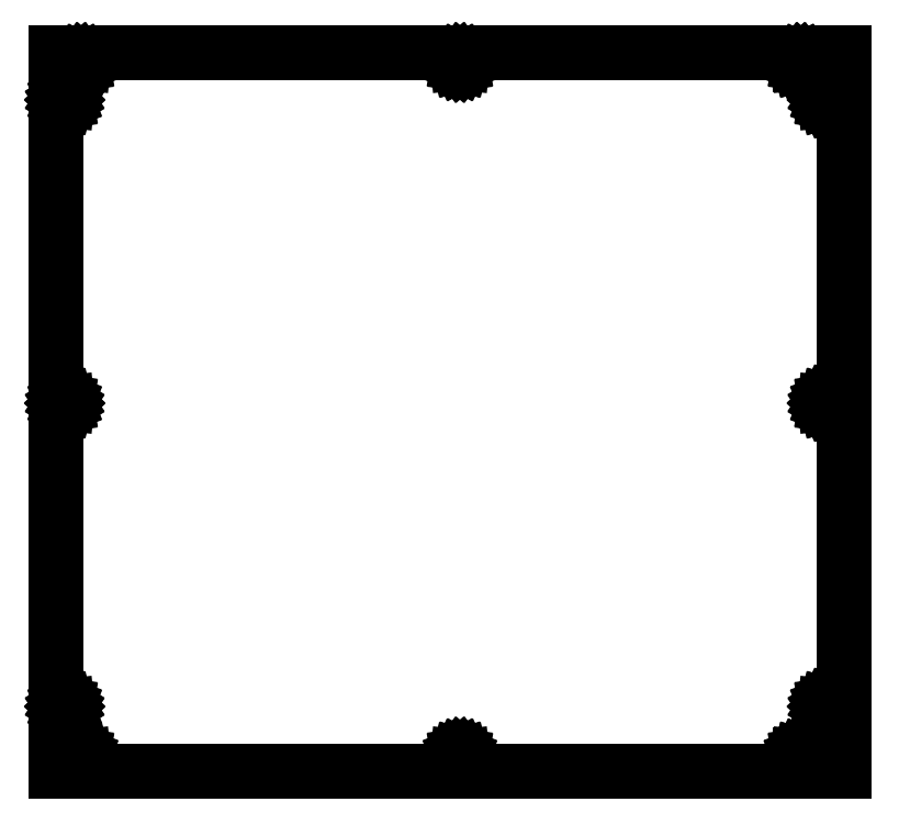
<metadata>
{"format":"dxf","ext":"dxf","renderer":"ezdxf+matplotlib","layout":"modelspace","background":"white","min_lineweight":24,"dpi":150}
</metadata>
<code>
0
SECTION
2
ENTITIES
0
LINE
8
0
10
623
20
432.3
11
-1
21
432.3
0
LINE
8
0
10
-1
20
432.3
11
-1
21
-136.7
0
LINE
8
0
10
-1
20
-136.7
11
623
21
-136.7
0
LINE
8
0
10
623
20
-136.7
11
623
21
432.3
0
LINE
8
0
10
588.8
20
422.4
11
588.4
21
422.5
0
LINE
8
0
10
588.4
20
422.5
11
588
21
422.6
0
LINE
8
0
10
588
20
422.6
11
587.7
21
422.9
0
LINE
8
0
10
587.7
20
422.9
11
587.4
21
423.2
0
LINE
8
0
10
587.4
20
423.2
11
587.2
21
423.6
0
LINE
8
0
10
587.2
20
423.6
11
587
21
424
0
LINE
8
0
10
587
20
424
11
587
21
424.4
0
LINE
8
0
10
587
20
424.4
11
587
21
424.8
0
LINE
8
0
10
587
20
424.8
11
587.2
21
425.2
0
LINE
8
0
10
587.2
20
425.2
11
587.4
21
425.5
0
LINE
8
0
10
587.4
20
425.5
11
587.7
21
425.9
0
LINE
8
0
10
587.7
20
425.9
11
588
21
426.1
0
LINE
8
0
10
588
20
426.1
11
588.4
21
426.3
0
LINE
8
0
10
588.4
20
426.3
11
588.8
21
426.4
0
LINE
8
0
10
588.8
20
426.4
11
589.2
21
426.4
0
LINE
8
0
10
589.2
20
426.4
11
589.6
21
426.3
0
LINE
8
0
10
589.6
20
426.3
11
590
21
426.1
0
LINE
8
0
10
590
20
426.1
11
590.3
21
425.9
0
LINE
8
0
10
590.3
20
425.9
11
590.6
21
425.5
0
LINE
8
0
10
590.6
20
425.5
11
590.8
21
425.2
0
LINE
8
0
10
590.8
20
425.2
11
591
21
424.8
0
LINE
8
0
10
591
20
424.8
11
591
21
424.4
0
LINE
8
0
10
591
20
424.4
11
591
21
424
0
LINE
8
0
10
591
20
424
11
590.8
21
423.6
0
LINE
8
0
10
590.8
20
423.6
11
590.6
21
423.2
0
LINE
8
0
10
590.6
20
423.2
11
590.3
21
422.9
0
LINE
8
0
10
590.3
20
422.9
11
590
21
422.6
0
LINE
8
0
10
590
20
422.6
11
589.6
21
422.5
0
LINE
8
0
10
589.6
20
422.5
11
589.2
21
422.4
0
LINE
8
0
10
589.2
20
422.4
11
588.8
21
422.4
0
LINE
8
0
10
318.8
20
422.4
11
318.4
21
422.5
0
LINE
8
0
10
318.4
20
422.5
11
318
21
422.6
0
LINE
8
0
10
318
20
422.6
11
317.7
21
422.9
0
LINE
8
0
10
317.7
20
422.9
11
317.4
21
423.2
0
LINE
8
0
10
317.4
20
423.2
11
317.2
21
423.6
0
LINE
8
0
10
317.2
20
423.6
11
317
21
424
0
LINE
8
0
10
317
20
424
11
317
21
424.4
0
LINE
8
0
10
317
20
424.4
11
317
21
424.8
0
LINE
8
0
10
317
20
424.8
11
317.2
21
425.2
0
LINE
8
0
10
317.2
20
425.2
11
317.4
21
425.5
0
LINE
8
0
10
317.4
20
425.5
11
317.7
21
425.9
0
LINE
8
0
10
317.7
20
425.9
11
318
21
426.1
0
LINE
8
0
10
318
20
426.1
11
318.4
21
426.3
0
LINE
8
0
10
318.4
20
426.3
11
318.8
21
426.4
0
LINE
8
0
10
318.8
20
426.4
11
319.2
21
426.4
0
LINE
8
0
10
319.2
20
426.4
11
319.6
21
426.3
0
LINE
8
0
10
319.6
20
426.3
11
320
21
426.1
0
LINE
8
0
10
320
20
426.1
11
320.3
21
425.9
0
LINE
8
0
10
320.3
20
425.9
11
320.6
21
425.5
0
LINE
8
0
10
320.6
20
425.5
11
320.8
21
425.2
0
LINE
8
0
10
320.8
20
425.2
11
321
21
424.8
0
LINE
8
0
10
321
20
424.8
11
321
21
424.4
0
LINE
8
0
10
321
20
424.4
11
321
21
424
0
LINE
8
0
10
321
20
424
11
320.8
21
423.6
0
LINE
8
0
10
320.8
20
423.6
11
320.6
21
423.2
0
LINE
8
0
10
320.6
20
423.2
11
320.3
21
422.9
0
LINE
8
0
10
320.3
20
422.9
11
320
21
422.6
0
LINE
8
0
10
320
20
422.6
11
319.6
21
422.5
0
LINE
8
0
10
319.6
20
422.5
11
319.2
21
422.4
0
LINE
8
0
10
319.2
20
422.4
11
318.8
21
422.4
0
LINE
8
0
10
18.79
20
422.4
11
18.38
21
422.5
0
LINE
8
0
10
18.38
20
422.5
11
18
21
422.6
0
LINE
8
0
10
18
20
422.6
11
17.66
21
422.9
0
LINE
8
0
10
17.66
20
422.9
11
17.38
21
423.2
0
LINE
8
0
10
17.38
20
423.2
11
17.17
21
423.6
0
LINE
8
0
10
17.17
20
423.6
11
17.04
21
424
0
LINE
8
0
10
17.04
20
424
11
17
21
424.4
0
LINE
8
0
10
17
20
424.4
11
17.04
21
424.8
0
LINE
8
0
10
17.04
20
424.8
11
17.17
21
425.2
0
LINE
8
0
10
17.17
20
425.2
11
17.38
21
425.5
0
LINE
8
0
10
17.38
20
425.5
11
17.66
21
425.9
0
LINE
8
0
10
17.66
20
425.9
11
18
21
426.1
0
LINE
8
0
10
18
20
426.1
11
18.38
21
426.3
0
LINE
8
0
10
18.38
20
426.3
11
18.79
21
426.4
0
LINE
8
0
10
18.79
20
426.4
11
19.21
21
426.4
0
LINE
8
0
10
19.21
20
426.4
11
19.62
21
426.3
0
LINE
8
0
10
19.62
20
426.3
11
20
21
426.1
0
LINE
8
0
10
20
20
426.1
11
20.34
21
425.9
0
LINE
8
0
10
20.34
20
425.9
11
20.62
21
425.5
0
LINE
8
0
10
20.62
20
425.5
11
20.83
21
425.2
0
LINE
8
0
10
20.83
20
425.2
11
20.96
21
424.8
0
LINE
8
0
10
20.96
20
424.8
11
21
21
424.4
0
LINE
8
0
10
21
20
424.4
11
20.96
21
424
0
LINE
8
0
10
20.96
20
424
11
20.83
21
423.6
0
LINE
8
0
10
20.83
20
423.6
11
20.62
21
423.2
0
LINE
8
0
10
20.62
20
423.2
11
20.34
21
422.9
0
LINE
8
0
10
20.34
20
422.9
11
20
21
422.6
0
LINE
8
0
10
20
20
422.6
11
19.62
21
422.5
0
LINE
8
0
10
19.62
20
422.5
11
19.21
21
422.4
0
LINE
8
0
10
19.21
20
422.4
11
18.79
21
422.4
0
LINE
8
0
10
609.8
20
392.8
11
609.4
21
392.9
0
LINE
8
0
10
609.4
20
392.9
11
609
21
393
0
LINE
8
0
10
609
20
393
11
608.7
21
393.3
0
LINE
8
0
10
608.7
20
393.3
11
608.4
21
393.6
0
LINE
8
0
10
608.4
20
393.6
11
608.2
21
394
0
LINE
8
0
10
608.2
20
394
11
608
21
394.4
0
LINE
8
0
10
608
20
394.4
11
608
21
394.8
0
LINE
8
0
10
608
20
394.8
11
608
21
395.2
0
LINE
8
0
10
608
20
395.2
11
608.2
21
395.6
0
LINE
8
0
10
608.2
20
395.6
11
608.4
21
395.9
0
LINE
8
0
10
608.4
20
395.9
11
608.7
21
396.3
0
LINE
8
0
10
608.7
20
396.3
11
609
21
396.5
0
LINE
8
0
10
609
20
396.5
11
609.4
21
396.7
0
LINE
8
0
10
609.4
20
396.7
11
609.8
21
396.8
0
LINE
8
0
10
609.8
20
396.8
11
610.2
21
396.8
0
LINE
8
0
10
610.2
20
396.8
11
610.6
21
396.7
0
LINE
8
0
10
610.6
20
396.7
11
611
21
396.5
0
LINE
8
0
10
611
20
396.5
11
611.3
21
396.3
0
LINE
8
0
10
611.3
20
396.3
11
611.6
21
395.9
0
LINE
8
0
10
611.6
20
395.9
11
611.8
21
395.6
0
LINE
8
0
10
611.8
20
395.6
11
612
21
395.2
0
LINE
8
0
10
612
20
395.2
11
612
21
394.8
0
LINE
8
0
10
612
20
394.8
11
612
21
394.4
0
LINE
8
0
10
612
20
394.4
11
611.8
21
394
0
LINE
8
0
10
611.8
20
394
11
611.6
21
393.6
0
LINE
8
0
10
611.6
20
393.6
11
611.3
21
393.3
0
LINE
8
0
10
611.3
20
393.3
11
611
21
393
0
LINE
8
0
10
611
20
393
11
610.6
21
392.9
0
LINE
8
0
10
610.6
20
392.9
11
610.2
21
392.8
0
LINE
8
0
10
610.2
20
392.8
11
609.8
21
392.8
0
LINE
8
0
10
5.791
20
392.8
11
5.382
21
392.9
0
LINE
8
0
10
5.382
20
392.9
11
5
21
393
0
LINE
8
0
10
5
20
393
11
4.662
21
393.3
0
LINE
8
0
10
4.662
20
393.3
11
4.382
21
393.6
0
LINE
8
0
10
4.382
20
393.6
11
4.173
21
394
0
LINE
8
0
10
4.173
20
394
11
4.044
21
394.4
0
LINE
8
0
10
4.044
20
394.4
11
4
21
394.8
0
LINE
8
0
10
4
20
394.8
11
4.044
21
395.2
0
LINE
8
0
10
4.044
20
395.2
11
4.173
21
395.6
0
LINE
8
0
10
4.173
20
395.6
11
4.382
21
395.9
0
LINE
8
0
10
4.382
20
395.9
11
4.662
21
396.3
0
LINE
8
0
10
4.662
20
396.3
11
5
21
396.5
0
LINE
8
0
10
5
20
396.5
11
5.382
21
396.7
0
LINE
8
0
10
5.382
20
396.7
11
5.791
21
396.8
0
LINE
8
0
10
5.791
20
396.8
11
6.209
21
396.8
0
LINE
8
0
10
6.209
20
396.8
11
6.618
21
396.7
0
LINE
8
0
10
6.618
20
396.7
11
7
21
396.5
0
LINE
8
0
10
7
20
396.5
11
7.338
21
396.3
0
LINE
8
0
10
7.338
20
396.3
11
7.618
21
395.9
0
LINE
8
0
10
7.618
20
395.9
11
7.827
21
395.6
0
LINE
8
0
10
7.827
20
395.6
11
7.956
21
395.2
0
LINE
8
0
10
7.956
20
395.2
11
8
21
394.8
0
LINE
8
0
10
8
20
394.8
11
7.956
21
394.4
0
LINE
8
0
10
7.956
20
394.4
11
7.827
21
394
0
LINE
8
0
10
7.827
20
394
11
7.618
21
393.6
0
LINE
8
0
10
7.618
20
393.6
11
7.338
21
393.3
0
LINE
8
0
10
7.338
20
393.3
11
7
21
393
0
LINE
8
0
10
7
20
393
11
6.618
21
392.9
0
LINE
8
0
10
6.618
20
392.9
11
6.209
21
392.8
0
LINE
8
0
10
6.209
20
392.8
11
5.791
21
392.8
0
LINE
8
0
10
609.8
20
152.8
11
609.4
21
152.9
0
LINE
8
0
10
609.4
20
152.9
11
609
21
153
0
LINE
8
0
10
609
20
153
11
608.7
21
153.3
0
LINE
8
0
10
608.7
20
153.3
11
608.4
21
153.6
0
LINE
8
0
10
608.4
20
153.6
11
608.2
21
154
0
LINE
8
0
10
608.2
20
154
11
608
21
154.4
0
LINE
8
0
10
608
20
154.4
11
608
21
154.8
0
LINE
8
0
10
608
20
154.8
11
608
21
155.2
0
LINE
8
0
10
608
20
155.2
11
608.2
21
155.6
0
LINE
8
0
10
608.2
20
155.6
11
608.4
21
155.9
0
LINE
8
0
10
608.4
20
155.9
11
608.7
21
156.3
0
LINE
8
0
10
608.7
20
156.3
11
609
21
156.5
0
LINE
8
0
10
609
20
156.5
11
609.4
21
156.7
0
LINE
8
0
10
609.4
20
156.7
11
609.8
21
156.8
0
LINE
8
0
10
609.8
20
156.8
11
610.2
21
156.8
0
LINE
8
0
10
610.2
20
156.8
11
610.6
21
156.7
0
LINE
8
0
10
610.6
20
156.7
11
611
21
156.5
0
LINE
8
0
10
611
20
156.5
11
611.3
21
156.3
0
LINE
8
0
10
611.3
20
156.3
11
611.6
21
155.9
0
LINE
8
0
10
611.6
20
155.9
11
611.8
21
155.6
0
LINE
8
0
10
611.8
20
155.6
11
612
21
155.2
0
LINE
8
0
10
612
20
155.2
11
612
21
154.8
0
LINE
8
0
10
612
20
154.8
11
612
21
154.4
0
LINE
8
0
10
612
20
154.4
11
611.8
21
154
0
LINE
8
0
10
611.8
20
154
11
611.6
21
153.6
0
LINE
8
0
10
611.6
20
153.6
11
611.3
21
153.3
0
LINE
8
0
10
611.3
20
153.3
11
611
21
153
0
LINE
8
0
10
611
20
153
11
610.6
21
152.9
0
LINE
8
0
10
610.6
20
152.9
11
610.2
21
152.8
0
LINE
8
0
10
610.2
20
152.8
11
609.8
21
152.8
0
LINE
8
0
10
5.791
20
152.8
11
5.382
21
152.9
0
LINE
8
0
10
5.382
20
152.9
11
5
21
153
0
LINE
8
0
10
5
20
153
11
4.662
21
153.3
0
LINE
8
0
10
4.662
20
153.3
11
4.382
21
153.6
0
LINE
8
0
10
4.382
20
153.6
11
4.173
21
154
0
LINE
8
0
10
4.173
20
154
11
4.044
21
154.4
0
LINE
8
0
10
4.044
20
154.4
11
4
21
154.8
0
LINE
8
0
10
4
20
154.8
11
4.044
21
155.2
0
LINE
8
0
10
4.044
20
155.2
11
4.173
21
155.6
0
LINE
8
0
10
4.173
20
155.6
11
4.382
21
155.9
0
LINE
8
0
10
4.382
20
155.9
11
4.662
21
156.3
0
LINE
8
0
10
4.662
20
156.3
11
5
21
156.5
0
LINE
8
0
10
5
20
156.5
11
5.382
21
156.7
0
LINE
8
0
10
5.382
20
156.7
11
5.791
21
156.8
0
LINE
8
0
10
5.791
20
156.8
11
6.209
21
156.8
0
LINE
8
0
10
6.209
20
156.8
11
6.618
21
156.7
0
LINE
8
0
10
6.618
20
156.7
11
7
21
156.5
0
LINE
8
0
10
7
20
156.5
11
7.338
21
156.3
0
LINE
8
0
10
7.338
20
156.3
11
7.618
21
155.9
0
LINE
8
0
10
7.618
20
155.9
11
7.827
21
155.6
0
LINE
8
0
10
7.827
20
155.6
11
7.956
21
155.2
0
LINE
8
0
10
7.956
20
155.2
11
8
21
154.8
0
LINE
8
0
10
8
20
154.8
11
7.956
21
154.4
0
LINE
8
0
10
7.956
20
154.4
11
7.827
21
154
0
LINE
8
0
10
7.827
20
154
11
7.618
21
153.6
0
LINE
8
0
10
7.618
20
153.6
11
7.338
21
153.3
0
LINE
8
0
10
7.338
20
153.3
11
7
21
153
0
LINE
8
0
10
7
20
153
11
6.618
21
152.9
0
LINE
8
0
10
6.618
20
152.9
11
6.209
21
152.8
0
LINE
8
0
10
6.209
20
152.8
11
5.791
21
152.8
0
LINE
8
0
10
5.791
20
-87.22
11
5.382
21
-87.13
0
LINE
8
0
10
5.382
20
-87.13
11
5
21
-86.96
0
LINE
8
0
10
5
20
-86.96
11
4.662
21
-86.71
0
LINE
8
0
10
4.662
20
-86.71
11
4.382
21
-86.4
0
LINE
8
0
10
4.382
20
-86.4
11
4.173
21
-86.04
0
LINE
8
0
10
4.173
20
-86.04
11
4.044
21
-85.64
0
LINE
8
0
10
4.044
20
-85.64
11
4
21
-85.23
0
LINE
8
0
10
4
20
-85.23
11
4.044
21
-84.81
0
LINE
8
0
10
4.044
20
-84.81
11
4.173
21
-84.41
0
LINE
8
0
10
4.173
20
-84.41
11
4.382
21
-84.05
0
LINE
8
0
10
4.382
20
-84.05
11
4.662
21
-83.74
0
LINE
8
0
10
4.662
20
-83.74
11
5
21
-83.5
0
LINE
8
0
10
5
20
-83.5
11
5.382
21
-83.33
0
LINE
8
0
10
5.382
20
-83.33
11
5.791
21
-83.24
0
LINE
8
0
10
5.791
20
-83.24
11
6.209
21
-83.24
0
LINE
8
0
10
6.209
20
-83.24
11
6.618
21
-83.33
0
LINE
8
0
10
6.618
20
-83.33
11
7
21
-83.5
0
LINE
8
0
10
7
20
-83.5
11
7.338
21
-83.74
0
LINE
8
0
10
7.338
20
-83.74
11
7.618
21
-84.05
0
LINE
8
0
10
7.618
20
-84.05
11
7.827
21
-84.41
0
LINE
8
0
10
7.827
20
-84.41
11
7.956
21
-84.81
0
LINE
8
0
10
7.956
20
-84.81
11
8
21
-85.23
0
LINE
8
0
10
8
20
-85.23
11
7.956
21
-85.64
0
LINE
8
0
10
7.956
20
-85.64
11
7.827
21
-86.04
0
LINE
8
0
10
7.827
20
-86.04
11
7.618
21
-86.4
0
LINE
8
0
10
7.618
20
-86.4
11
7.338
21
-86.71
0
LINE
8
0
10
7.338
20
-86.71
11
7
21
-86.96
0
LINE
8
0
10
7
20
-86.96
11
6.618
21
-87.13
0
LINE
8
0
10
6.618
20
-87.13
11
6.209
21
-87.22
0
LINE
8
0
10
6.209
20
-87.22
11
5.791
21
-87.22
0
LINE
8
0
10
609.8
20
-87.22
11
609.4
21
-87.13
0
LINE
8
0
10
609.4
20
-87.13
11
609
21
-86.96
0
LINE
8
0
10
609
20
-86.96
11
608.7
21
-86.71
0
LINE
8
0
10
608.7
20
-86.71
11
608.4
21
-86.4
0
LINE
8
0
10
608.4
20
-86.4
11
608.2
21
-86.04
0
LINE
8
0
10
608.2
20
-86.04
11
608
21
-85.64
0
LINE
8
0
10
608
20
-85.64
11
608
21
-85.23
0
LINE
8
0
10
608
20
-85.23
11
608
21
-84.81
0
LINE
8
0
10
608
20
-84.81
11
608.2
21
-84.41
0
LINE
8
0
10
608.2
20
-84.41
11
608.4
21
-84.05
0
LINE
8
0
10
608.4
20
-84.05
11
608.7
21
-83.74
0
LINE
8
0
10
608.7
20
-83.74
11
609
21
-83.5
0
LINE
8
0
10
609
20
-83.5
11
609.4
21
-83.33
0
LINE
8
0
10
609.4
20
-83.33
11
609.8
21
-83.24
0
LINE
8
0
10
609.8
20
-83.24
11
610.2
21
-83.24
0
LINE
8
0
10
610.2
20
-83.24
11
610.6
21
-83.33
0
LINE
8
0
10
610.6
20
-83.33
11
611
21
-83.5
0
LINE
8
0
10
611
20
-83.5
11
611.3
21
-83.74
0
LINE
8
0
10
611.3
20
-83.74
11
611.6
21
-84.05
0
LINE
8
0
10
611.6
20
-84.05
11
611.8
21
-84.41
0
LINE
8
0
10
611.8
20
-84.41
11
612
21
-84.81
0
LINE
8
0
10
612
20
-84.81
11
612
21
-85.23
0
LINE
8
0
10
612
20
-85.23
11
612
21
-85.64
0
LINE
8
0
10
612
20
-85.64
11
611.8
21
-86.04
0
LINE
8
0
10
611.8
20
-86.04
11
611.6
21
-86.4
0
LINE
8
0
10
611.6
20
-86.4
11
611.3
21
-86.71
0
LINE
8
0
10
611.3
20
-86.71
11
611
21
-86.96
0
LINE
8
0
10
611
20
-86.96
11
610.6
21
-87.13
0
LINE
8
0
10
610.6
20
-87.13
11
610.2
21
-87.22
0
LINE
8
0
10
610.2
20
-87.22
11
609.8
21
-87.22
0
LINE
8
0
10
318.8
20
-127.2
11
318.4
21
-127.1
0
LINE
8
0
10
318.4
20
-127.1
11
318
21
-127
0
LINE
8
0
10
318
20
-127
11
317.7
21
-126.7
0
LINE
8
0
10
317.7
20
-126.7
11
317.4
21
-126.4
0
LINE
8
0
10
317.4
20
-126.4
11
317.2
21
-126
0
LINE
8
0
10
317.2
20
-126
11
317
21
-125.6
0
LINE
8
0
10
317
20
-125.6
11
317
21
-125.2
0
LINE
8
0
10
317
20
-125.2
11
317
21
-124.8
0
LINE
8
0
10
317
20
-124.8
11
317.2
21
-124.4
0
LINE
8
0
10
317.2
20
-124.4
11
317.4
21
-124.1
0
LINE
8
0
10
317.4
20
-124.1
11
317.7
21
-123.7
0
LINE
8
0
10
317.7
20
-123.7
11
318
21
-123.5
0
LINE
8
0
10
318
20
-123.5
11
318.4
21
-123.3
0
LINE
8
0
10
318.4
20
-123.3
11
318.8
21
-123.2
0
LINE
8
0
10
318.8
20
-123.2
11
319.2
21
-123.2
0
LINE
8
0
10
319.2
20
-123.2
11
319.6
21
-123.3
0
LINE
8
0
10
319.6
20
-123.3
11
320
21
-123.5
0
LINE
8
0
10
320
20
-123.5
11
320.3
21
-123.7
0
LINE
8
0
10
320.3
20
-123.7
11
320.6
21
-124.1
0
LINE
8
0
10
320.6
20
-124.1
11
320.8
21
-124.4
0
LINE
8
0
10
320.8
20
-124.4
11
321
21
-124.8
0
LINE
8
0
10
321
20
-124.8
11
321
21
-125.2
0
LINE
8
0
10
321
20
-125.2
11
321
21
-125.6
0
LINE
8
0
10
321
20
-125.6
11
320.8
21
-126
0
LINE
8
0
10
320.8
20
-126
11
320.6
21
-126.4
0
LINE
8
0
10
320.6
20
-126.4
11
320.3
21
-126.7
0
LINE
8
0
10
320.3
20
-126.7
11
320
21
-127
0
LINE
8
0
10
320
20
-127
11
319.6
21
-127.1
0
LINE
8
0
10
319.6
20
-127.1
11
319.2
21
-127.2
0
LINE
8
0
10
319.2
20
-127.2
11
318.8
21
-127.2
0
LINE
8
0
10
18.79
20
-127.2
11
18.38
21
-127.1
0
LINE
8
0
10
18.38
20
-127.1
11
18
21
-127
0
LINE
8
0
10
18
20
-127
11
17.66
21
-126.7
0
LINE
8
0
10
17.66
20
-126.7
11
17.38
21
-126.4
0
LINE
8
0
10
17.38
20
-126.4
11
17.17
21
-126
0
LINE
8
0
10
17.17
20
-126
11
17.04
21
-125.6
0
LINE
8
0
10
17.04
20
-125.6
11
17
21
-125.2
0
LINE
8
0
10
17
20
-125.2
11
17.04
21
-124.8
0
LINE
8
0
10
17.04
20
-124.8
11
17.17
21
-124.4
0
LINE
8
0
10
17.17
20
-124.4
11
17.38
21
-124.1
0
LINE
8
0
10
17.38
20
-124.1
11
17.66
21
-123.7
0
LINE
8
0
10
17.66
20
-123.7
11
18
21
-123.5
0
LINE
8
0
10
18
20
-123.5
11
18.38
21
-123.3
0
LINE
8
0
10
18.38
20
-123.3
11
18.79
21
-123.2
0
LINE
8
0
10
18.79
20
-123.2
11
19.21
21
-123.2
0
LINE
8
0
10
19.21
20
-123.2
11
19.62
21
-123.3
0
LINE
8
0
10
19.62
20
-123.3
11
20
21
-123.5
0
LINE
8
0
10
20
20
-123.5
11
20.34
21
-123.7
0
LINE
8
0
10
20.34
20
-123.7
11
20.62
21
-124.1
0
LINE
8
0
10
20.62
20
-124.1
11
20.83
21
-124.4
0
LINE
8
0
10
20.83
20
-124.4
11
20.96
21
-124.8
0
LINE
8
0
10
20.96
20
-124.8
11
21
21
-125.2
0
LINE
8
0
10
21
20
-125.2
11
20.96
21
-125.6
0
LINE
8
0
10
20.96
20
-125.6
11
20.83
21
-126
0
LINE
8
0
10
20.83
20
-126
11
20.62
21
-126.4
0
LINE
8
0
10
20.62
20
-126.4
11
20.34
21
-126.7
0
LINE
8
0
10
20.34
20
-126.7
11
20
21
-127
0
LINE
8
0
10
20
20
-127
11
19.62
21
-127.1
0
LINE
8
0
10
19.62
20
-127.1
11
19.21
21
-127.2
0
LINE
8
0
10
19.21
20
-127.2
11
18.79
21
-127.2
0
LINE
8
0
10
588.8
20
-127.2
11
588.4
21
-127.1
0
LINE
8
0
10
588.4
20
-127.1
11
588
21
-127
0
LINE
8
0
10
588
20
-127
11
587.7
21
-126.7
0
LINE
8
0
10
587.7
20
-126.7
11
587.4
21
-126.4
0
LINE
8
0
10
587.4
20
-126.4
11
587.2
21
-126
0
LINE
8
0
10
587.2
20
-126
11
587
21
-125.6
0
LINE
8
0
10
587
20
-125.6
11
587
21
-125.2
0
LINE
8
0
10
587
20
-125.2
11
587
21
-124.8
0
LINE
8
0
10
587
20
-124.8
11
587.2
21
-124.4
0
LINE
8
0
10
587.2
20
-124.4
11
587.4
21
-124.1
0
LINE
8
0
10
587.4
20
-124.1
11
587.7
21
-123.7
0
LINE
8
0
10
587.7
20
-123.7
11
588
21
-123.5
0
LINE
8
0
10
588
20
-123.5
11
588.4
21
-123.3
0
LINE
8
0
10
588.4
20
-123.3
11
588.8
21
-123.2
0
LINE
8
0
10
588.8
20
-123.2
11
589.2
21
-123.2
0
LINE
8
0
10
589.2
20
-123.2
11
589.6
21
-123.3
0
LINE
8
0
10
589.6
20
-123.3
11
590
21
-123.5
0
LINE
8
0
10
590
20
-123.5
11
590.3
21
-123.7
0
LINE
8
0
10
590.3
20
-123.7
11
590.6
21
-124.1
0
LINE
8
0
10
590.6
20
-124.1
11
590.8
21
-124.4
0
LINE
8
0
10
590.8
20
-124.4
11
591
21
-124.8
0
LINE
8
0
10
591
20
-124.8
11
591
21
-125.2
0
LINE
8
0
10
591
20
-125.2
11
591
21
-125.6
0
LINE
8
0
10
591
20
-125.6
11
590.8
21
-126
0
LINE
8
0
10
590.8
20
-126
11
590.6
21
-126.4
0
LINE
8
0
10
590.6
20
-126.4
11
590.3
21
-126.7
0
LINE
8
0
10
590.3
20
-126.7
11
590
21
-127
0
LINE
8
0
10
590
20
-127
11
589.6
21
-127.1
0
LINE
8
0
10
589.6
20
-127.1
11
589.2
21
-127.2
0
LINE
8
0
10
589.2
20
-127.2
11
588.8
21
-127.2
0
ENDSEC
0
EOF

</code>
